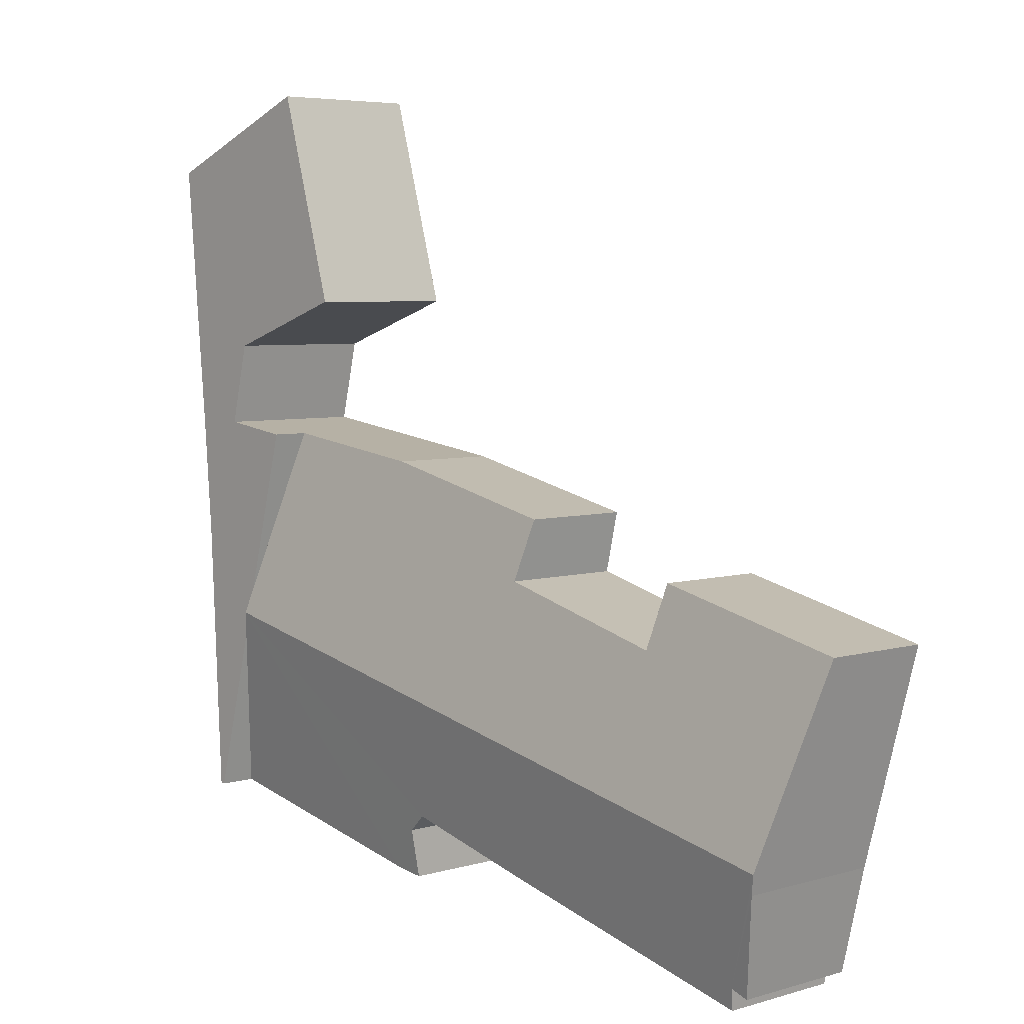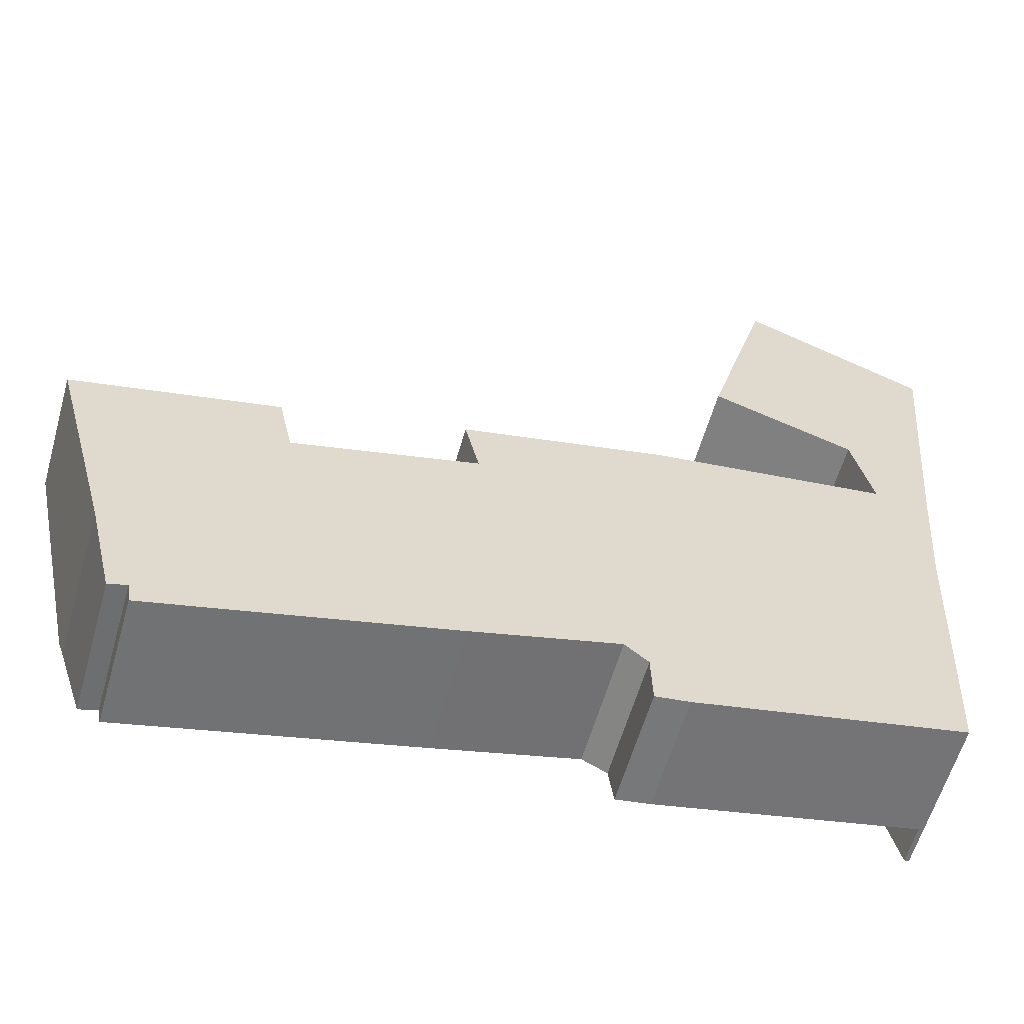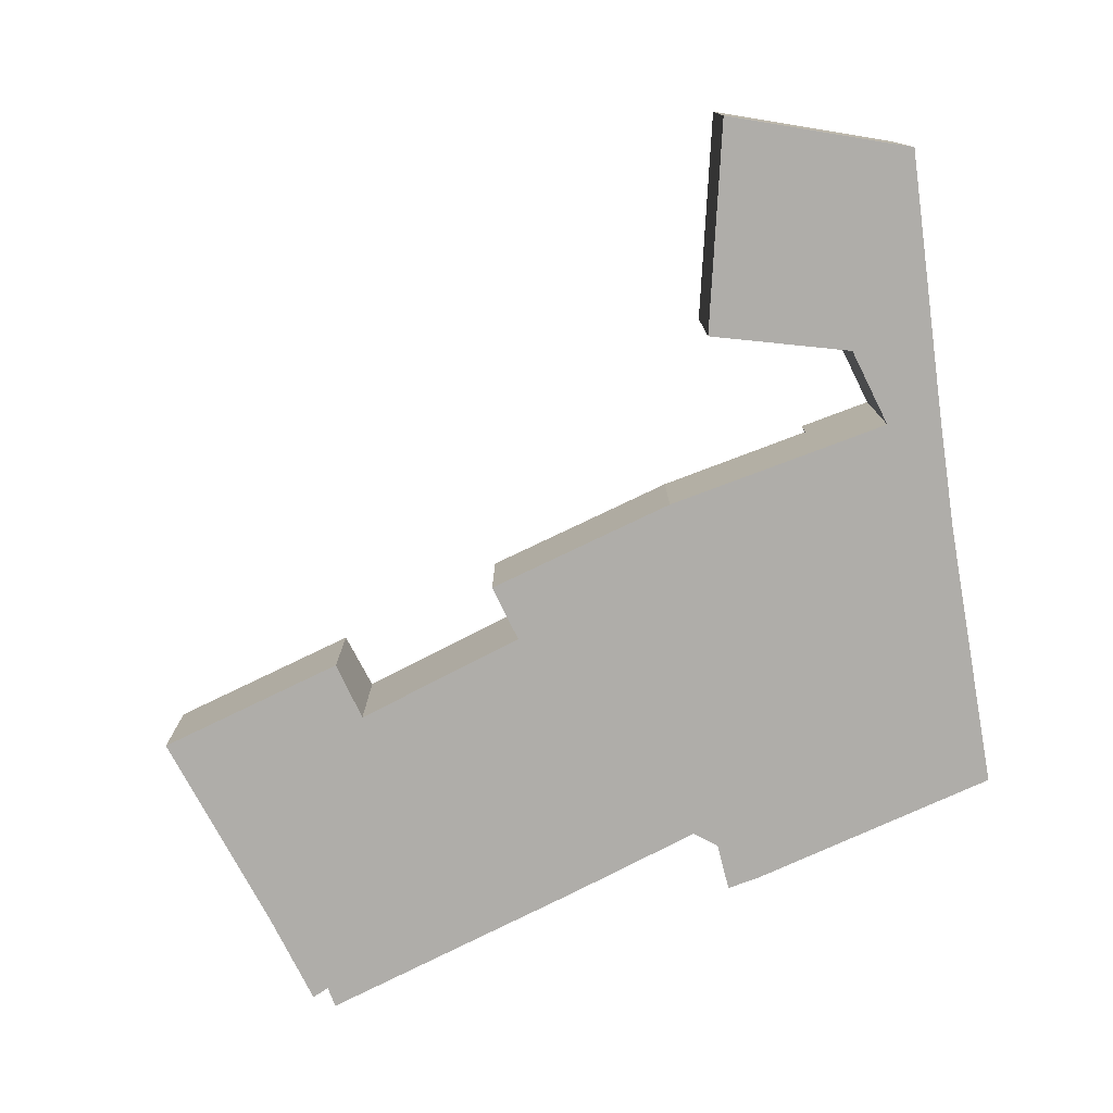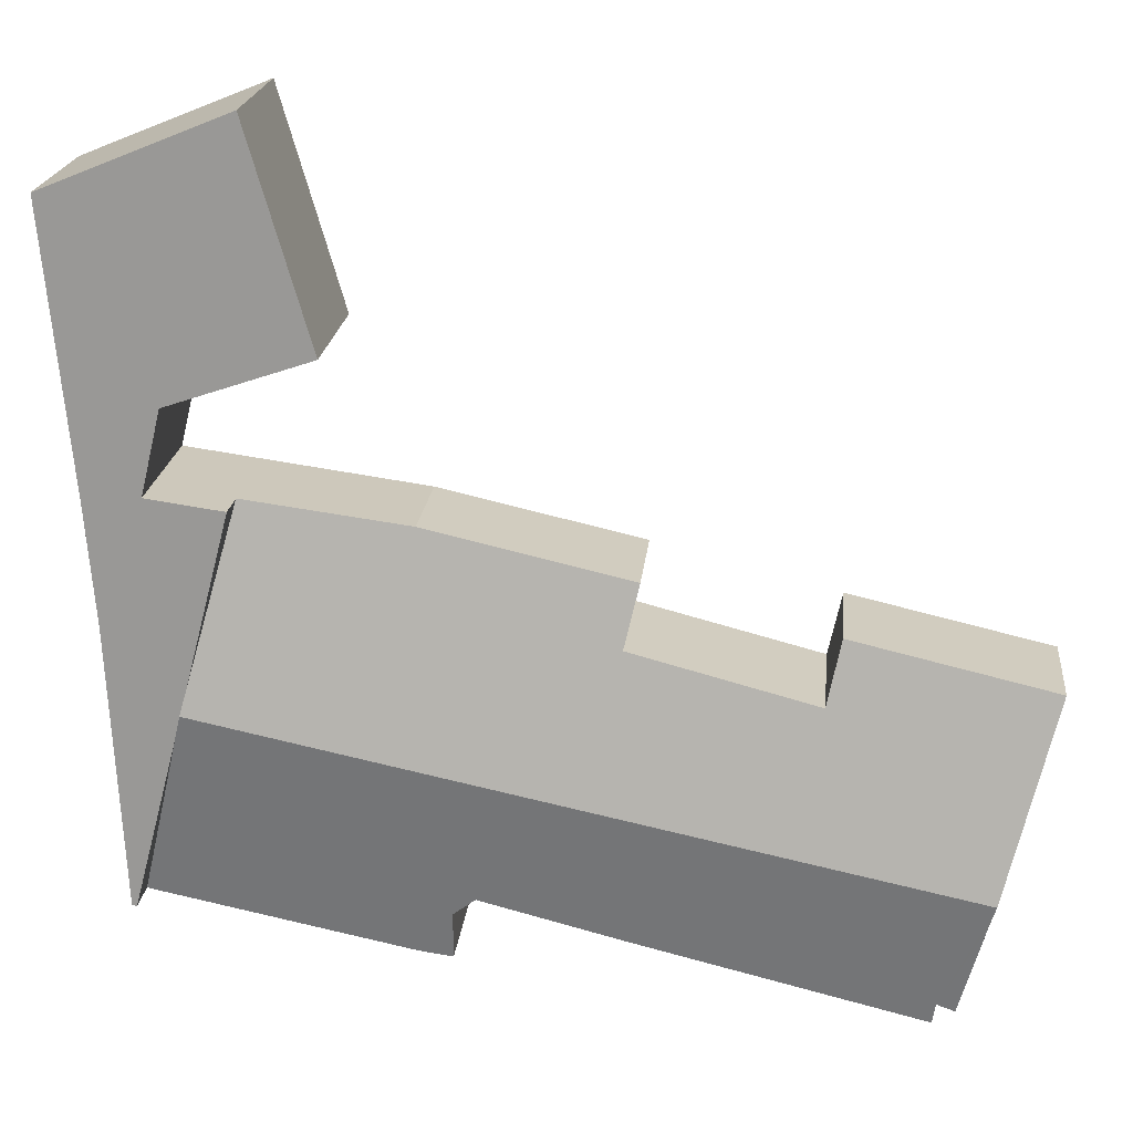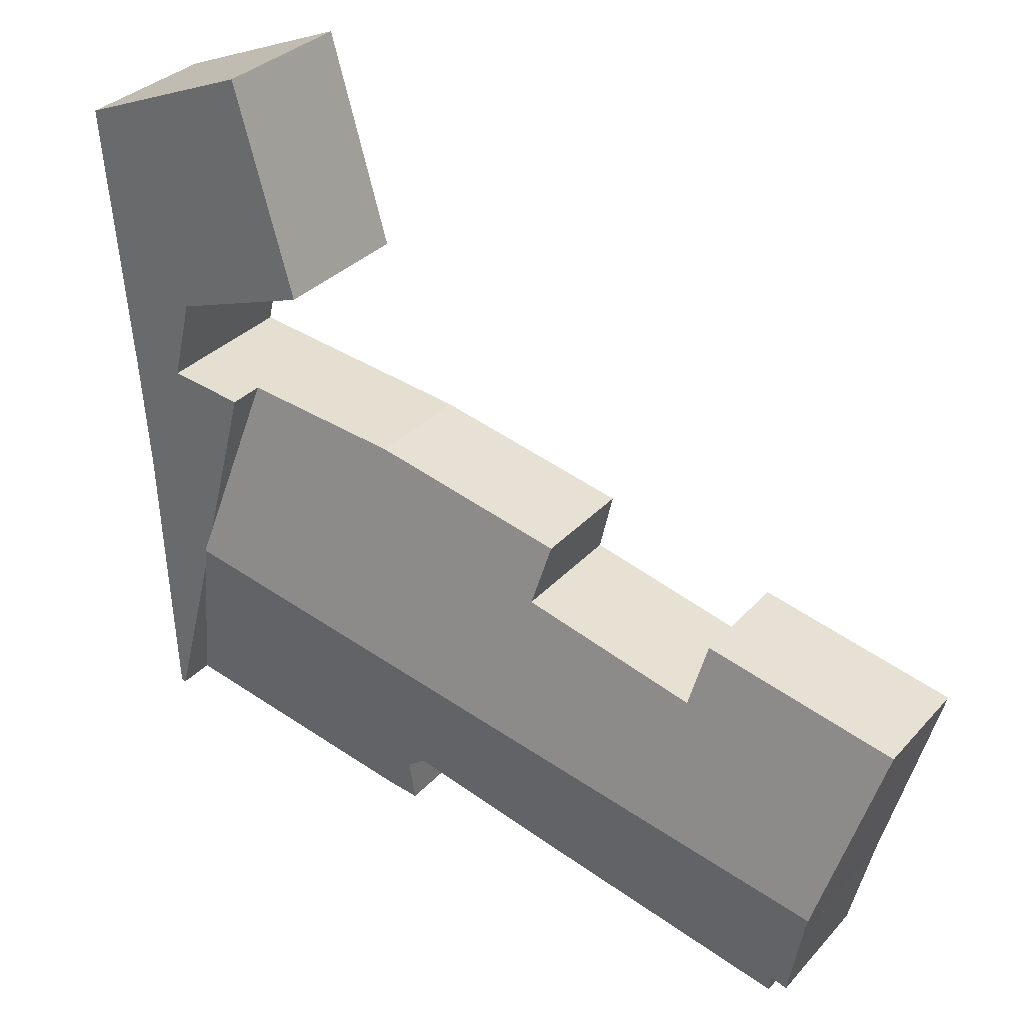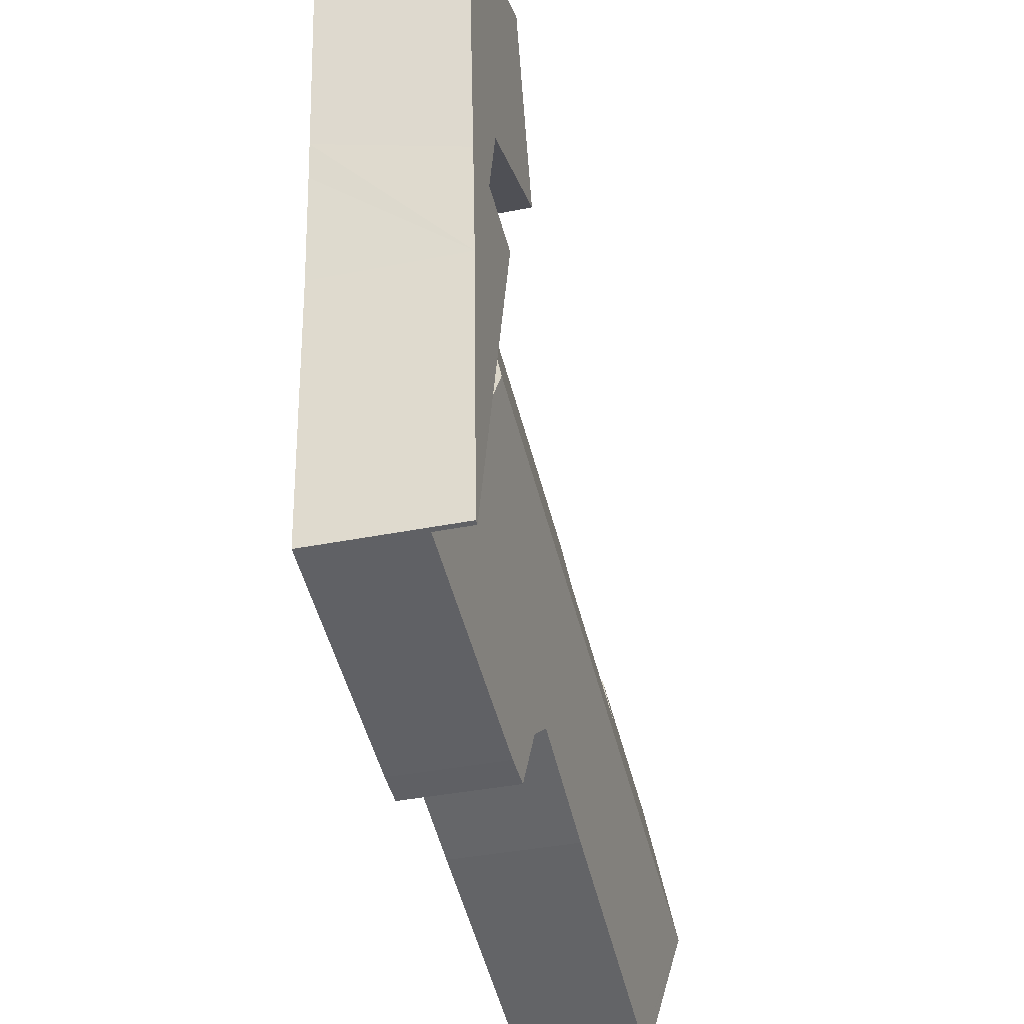
<metadata>
{"format":"obj","ext":"obj","renderer":"f3d","projection":"perspective","resolution":1024,"background":"white","views":[{"elev":5.4,"azim":-132.3,"up":"+Z"},{"elev":-59.0,"azim":-15.8,"up":"+Z"},{"elev":-77.2,"azim":12.9,"up":"+Y"},{"elev":20.5,"azim":-174.2,"up":"+Z"},{"elev":32.0,"azim":-145.8,"up":"+Z"},{"elev":-38.0,"azim":104.3,"up":"+Z"}]}
</metadata>
<code>
v  1.457 3.855 -5.348
v  2.531 3.305 -7.776
v  2.081 3.291 -7.941
v  1.318 3.968 -4.836
v  20.01 3.968 -0.938
v  9.791 3.245 -6.551
v  13.34 3.284 -5.624
v  13.91 3.161 -6.099
v  14.78 2.882 -7.263
v  21.32 2.876 -5.927
v  20.18 3.824 -1.594
v  13.94 2.896 -7.371
v  2.608 3.186 -8.333
v  0 2.907 1.78e-16
v  5.018 2.884 1.159
v  5.356 3.225 -0.412
v  9.934 3.177 0.773
v  14.65 2.826 3.449
v  18.72 2.887 4.002
v  19.84 3.824 -0.282
v  9.581 2.844 2.302
v  9.581 -1.41e-16 2.302
v  14.65 -2.112e-16 3.449
v  18.72 -2.451e-16 4.002
v  0 0 0
v  5.018 -7.097e-17 1.159
v  5.356 2.523e-17 -0.412
v  9.934 -4.733e-17 0.773
v  19.84 1.727e-17 -0.282
v  20.01 5.744e-17 -0.938
v  20.18 9.76e-17 -1.594
v  21.32 3.629e-16 -5.927
v  14.78 4.447e-16 -7.263
v  13.94 4.513e-16 -7.371
v  13.34 3.444e-16 -5.624
v  9.791 4.011e-16 -6.551
v  2.608 5.102e-16 -8.333
v  2.531 4.761e-16 -7.776
v  2.081 4.862e-16 -7.941
v  13.91 3.735e-16 -6.099
v  1.457 3.275e-16 -5.348
v  1.318 2.961e-16 -4.836
v  22.66 3.824 11.1
v  17.2 3.824 9.801
v  18.1 3.824 12.95
v  16.55 3.824 7.566
v  17.9 3.824 7.109
v  20.12 3.824 6.357
v  22.11 3.824 5.107
v  20.31 3.824 5.582
v  20.5 3.824 4.772
v  20.63 3.824 4.263
v  18.72 3.824 4.002
v  22.09 3.824 4.859
v  22.02 3.824 4.116
v  21.78 3.824 1.153
v  20.01 3.824 -0.938
v  21.32 3.824 -5.927
v  21.44 3.824 -5.902
v  21.78 -7.06e-17 1.153
v  21.44 3.614e-16 -5.902
v  22.66 -6.797e-16 11.1
v  22.11 -3.127e-16 5.107
v  22.09 -2.975e-16 4.859
v  22.02 -2.52e-16 4.116
v  20.12 -3.893e-16 6.357
v  16.55 -4.633e-16 7.566
v  17.9 -4.353e-16 7.109
v  20.63 -2.61e-16 4.263
v  20.5 -2.922e-16 4.772
v  20.31 -3.418e-16 5.582
v  18.1 -7.931e-16 12.95
v  17.2 -6.001e-16 9.801
g defaultobject
f 1 2 3
f 2 1 4
f 2 4 5
f 2 5 6
f 6 5 7
f 7 5 8
f 8 5 9
f 9 5 10
f 10 5 11
f 9 12 8
f 6 13 2
f 14 15 4
f 16 4 15
f 5 4 16
f 17 5 16
f 18 5 17
f 19 5 18
f 20 5 19
f 17 21 18
f 22 18 21
f 18 22 23
f 18 24 19
f 24 18 23
f 25 15 14
f 15 25 26
f 27 17 16
f 17 27 28
f 24 20 19
f 20 24 29
f 20 29 5
f 5 29 11
f 11 29 10
f 10 29 30
f 10 30 31
f 10 31 32
f 15 27 16
f 27 15 26
f 10 33 9
f 33 10 32
f 9 34 12
f 34 9 33
f 35 6 7
f 6 35 36
f 6 36 13
f 13 36 37
f 38 3 2
f 3 38 39
f 12 40 8
f 40 12 34
f 13 38 2
f 38 13 37
f 3 41 1
f 41 3 39
f 1 14 4
f 14 1 41
f 14 41 25
f 25 41 42
f 28 21 17
f 21 28 22
f 8 35 7
f 35 8 40
f 42 26 25
f 26 42 41
f 26 41 39
f 26 39 38
f 26 38 37
f 26 37 27
f 27 37 36
f 27 36 28
f 28 36 35
f 33 40 34
f 28 23 22
f 23 28 35
f 23 35 40
f 23 40 33
f 23 33 32
f 23 32 30
f 23 30 24
f 24 30 29
f 30 32 31
f 43 44 45
f 44 43 46
f 46 43 47
f 47 43 48
f 48 43 49
f 48 49 50
f 50 49 51
f 51 49 52
f 52 20 53
f 20 52 49
f 20 49 54
f 20 54 55
f 20 55 56
f 20 56 57
f 57 56 11
f 11 56 58
f 58 56 59
f 60 59 56
f 59 60 61
f 62 49 43
f 49 62 63
f 49 63 54
f 54 63 55
f 55 63 56
f 56 63 64
f 56 64 65
f 56 65 60
f 61 58 59
f 58 61 32
f 66 47 48
f 47 66 46
f 46 66 67
f 67 66 68
f 32 11 58
f 11 32 31
f 11 31 57
f 57 31 20
f 20 31 53
f 53 31 30
f 53 30 29
f 53 29 24
f 69 51 52
f 51 69 50
f 50 69 48
f 48 69 66
f 66 69 70
f 66 70 71
f 67 44 46
f 44 67 45
f 45 67 72
f 72 67 73
f 24 52 53
f 52 24 69
f 72 43 45
f 43 72 62
f 73 62 72
f 62 73 63
f 63 73 66
f 66 73 68
f 68 73 67
f 63 66 71
f 63 71 70
f 63 70 64
f 64 70 65
f 65 70 69
f 65 69 24
f 65 24 60
f 60 24 29
f 60 29 61
f 61 29 30
f 61 30 31
f 61 31 32

</code>
